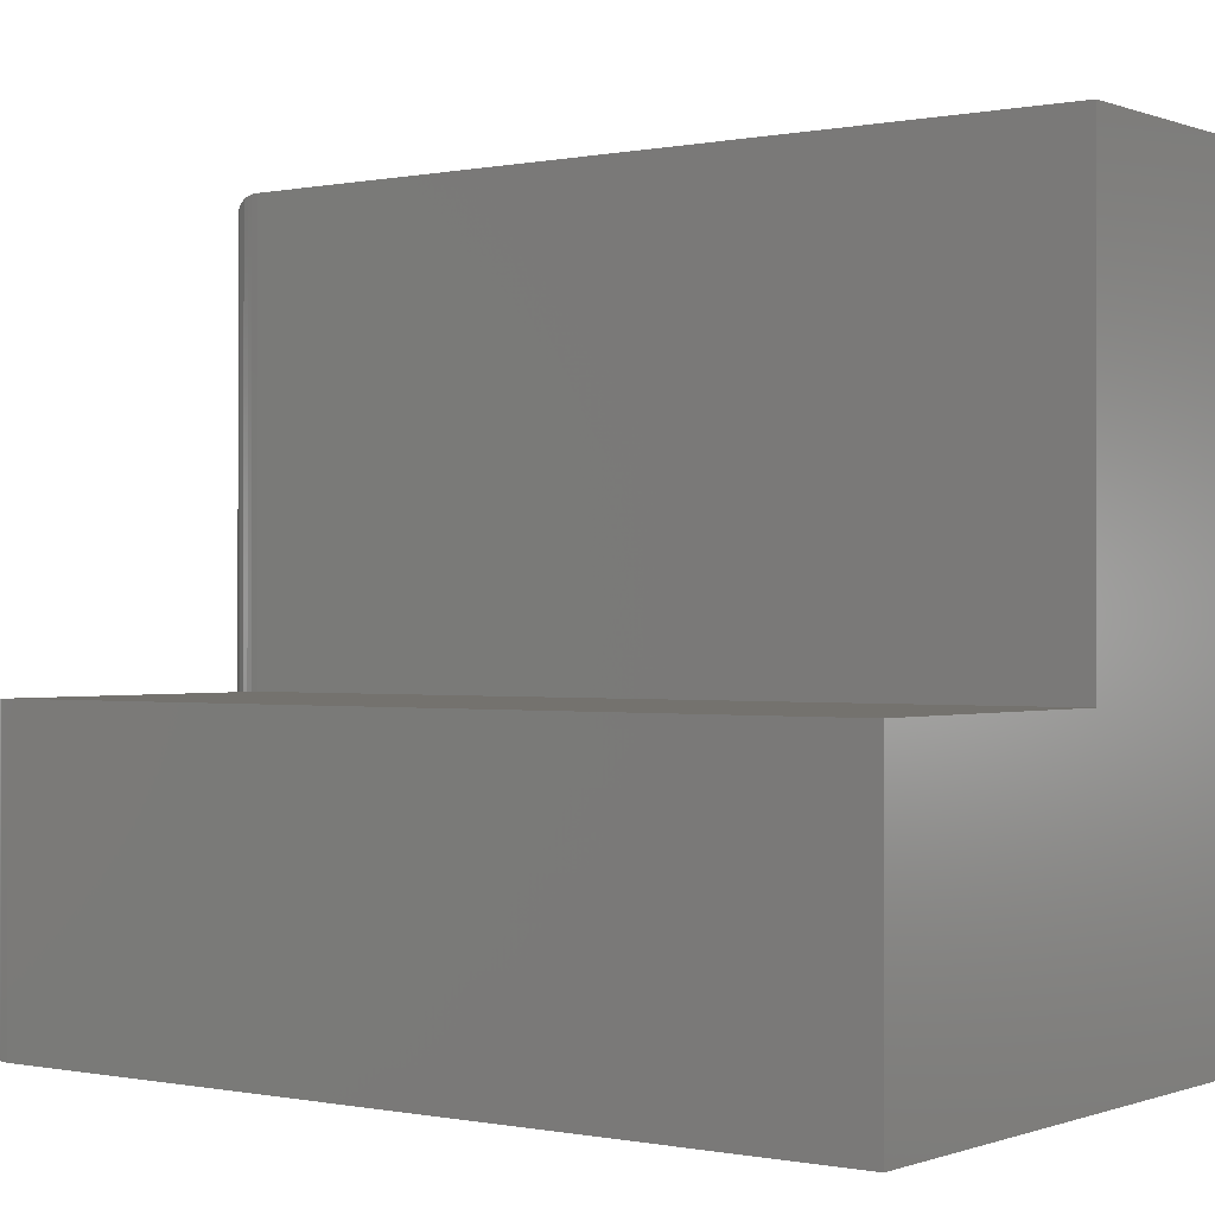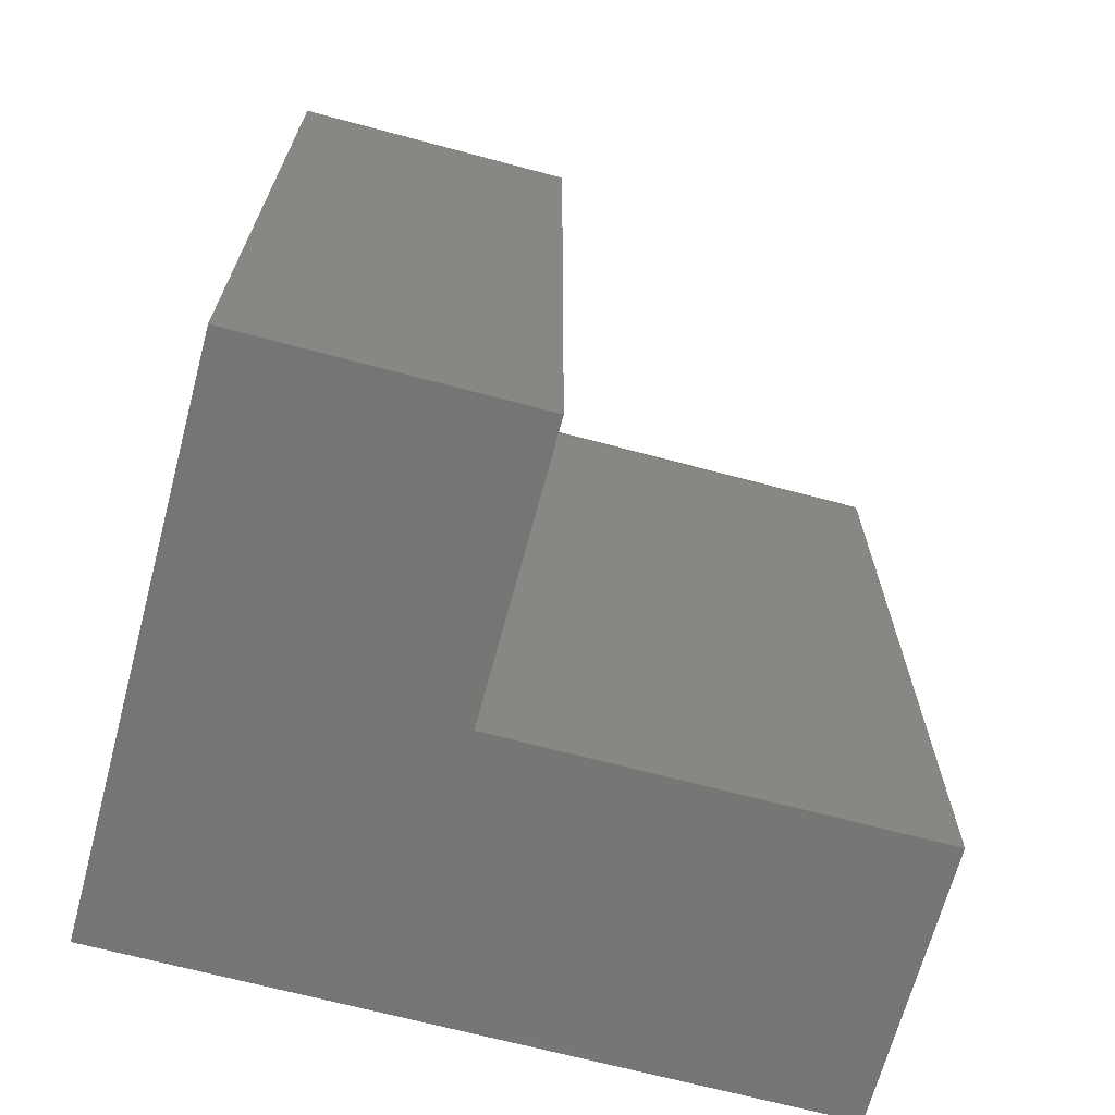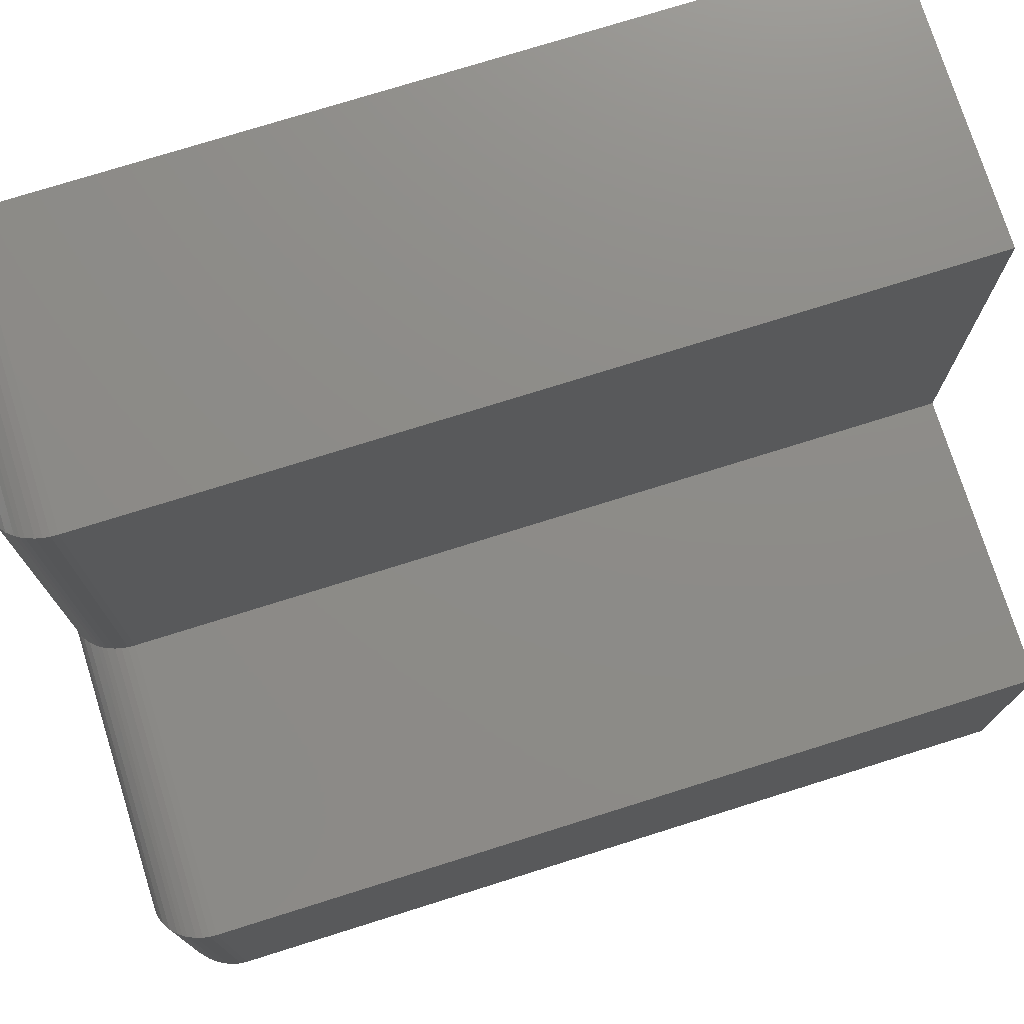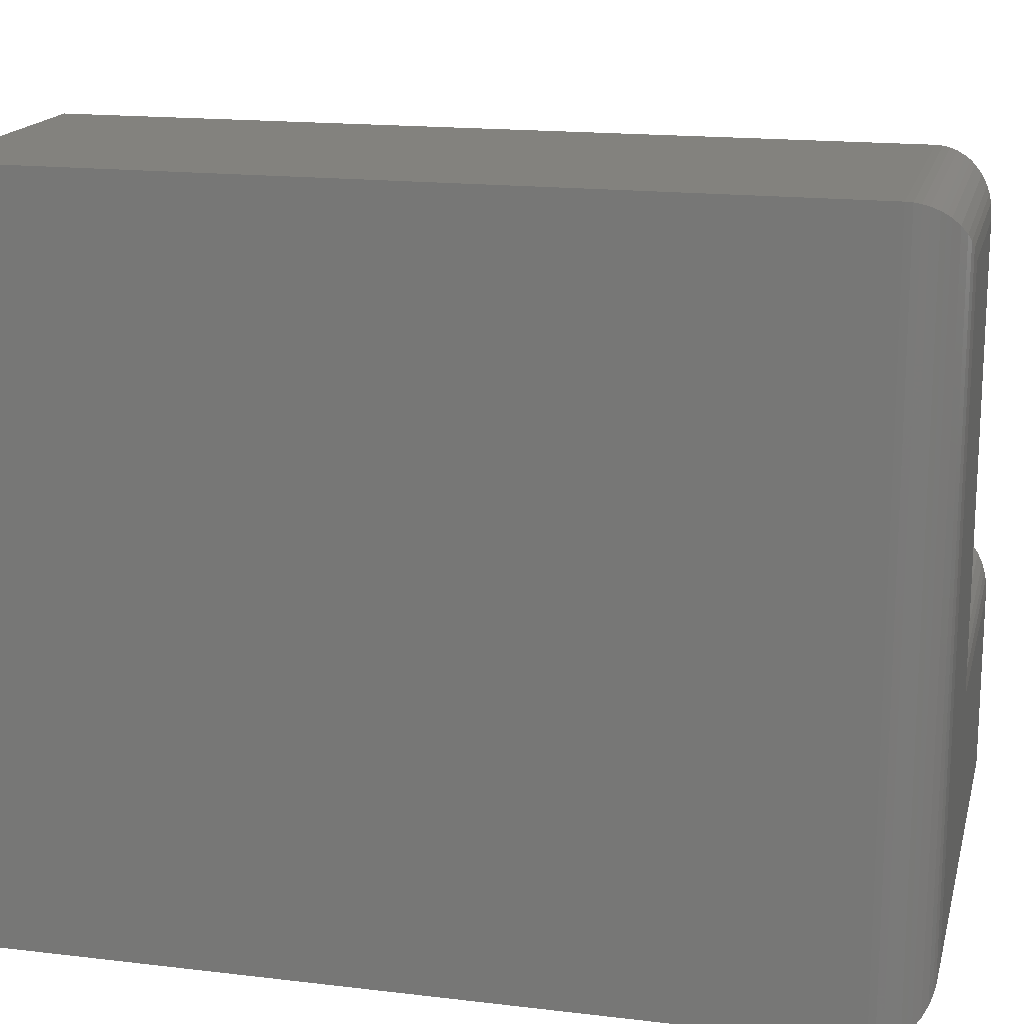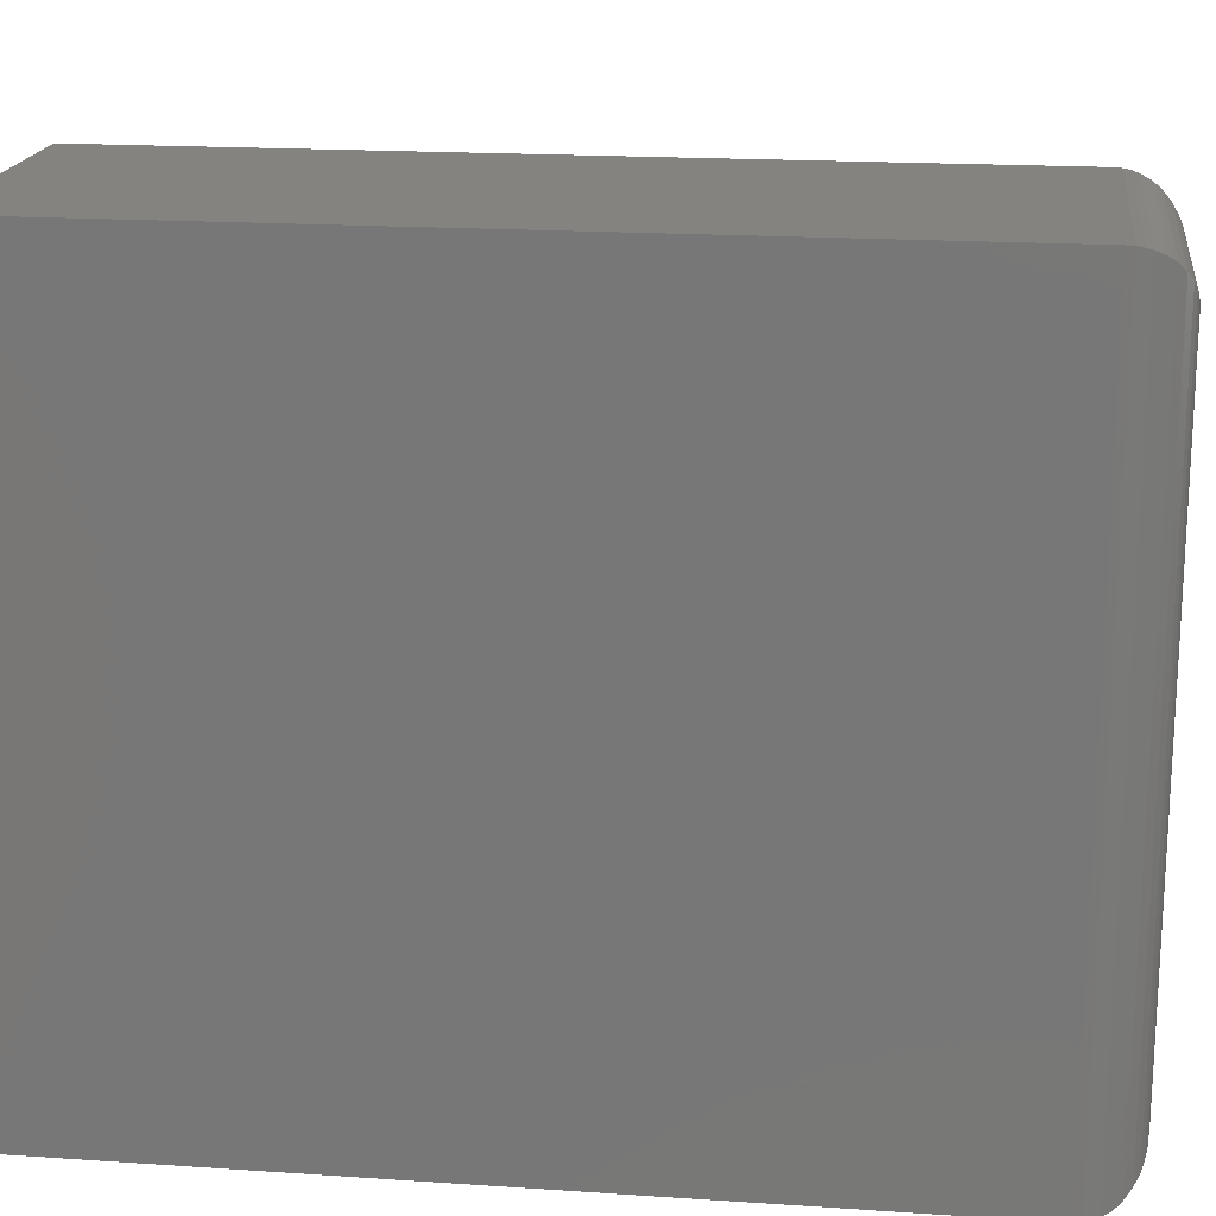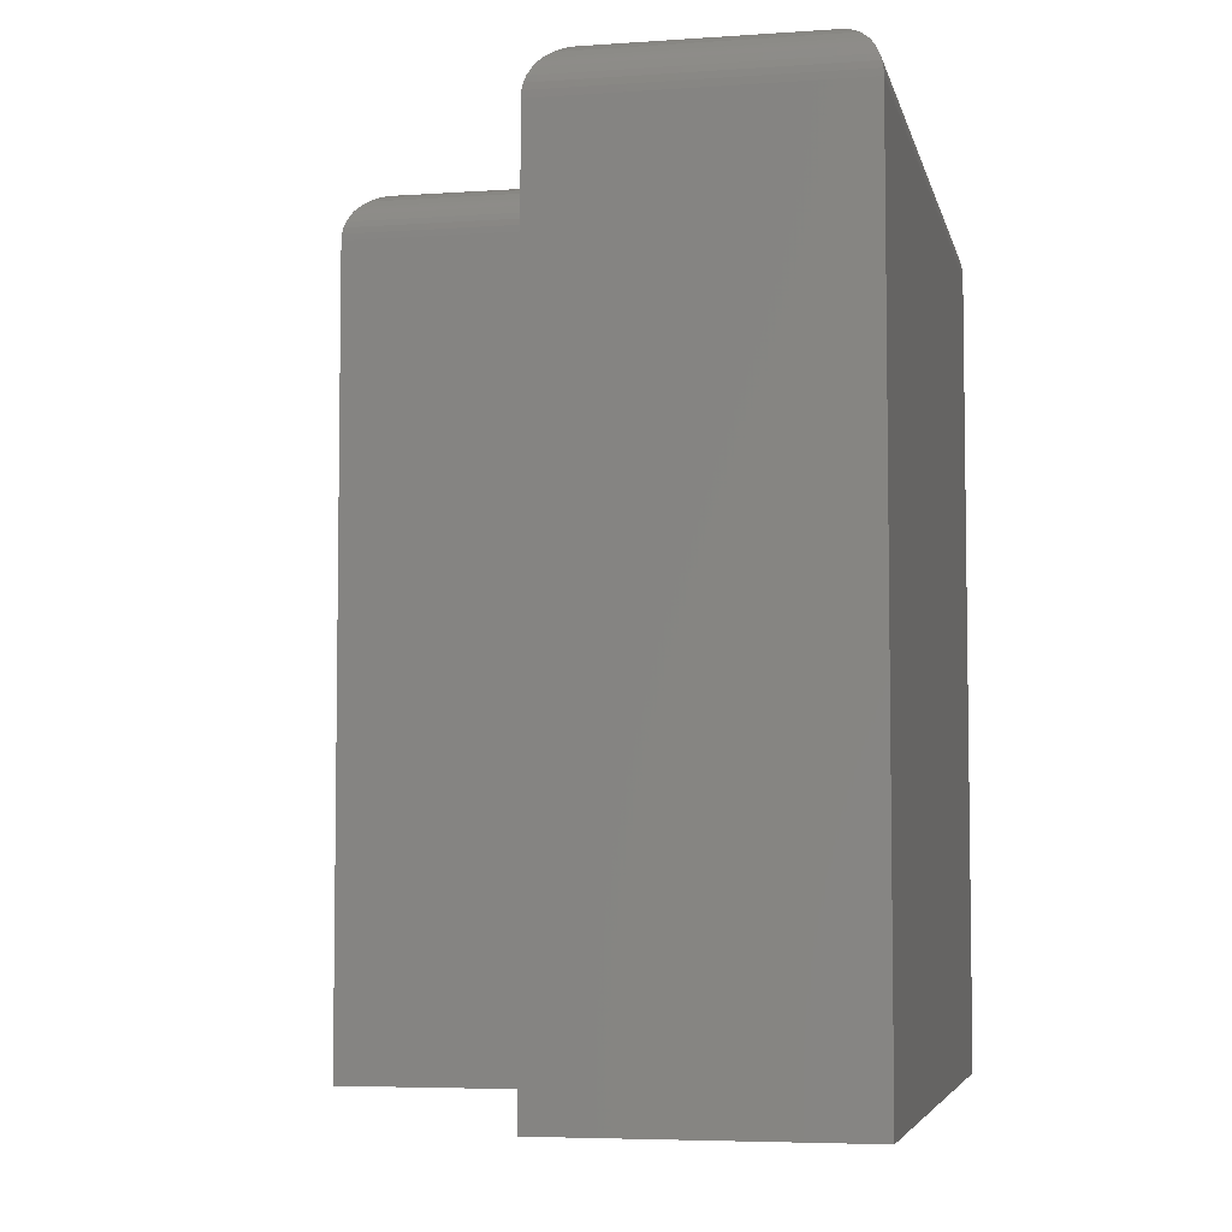
<metadata>
{"format":"stl","ext":"stl","renderer":"f3d","projection":"perspective","resolution":1024,"background":"white","views":[{"elev":-0.2,"azim":-53.4,"up":"+Z"},{"elev":-68.0,"azim":-105.0,"up":"+Y"},{"elev":75.3,"azim":-107.4,"up":"+Z"},{"elev":16.9,"azim":103.5,"up":"+Z"},{"elev":18.3,"azim":97.4,"up":"+Z"},{"elev":-5.4,"azim":12.1,"up":"+Y"}]}
</metadata>
<code>
# stl→obj: 78 verts, 152 faces
v 0.4531 0 0.5781
v 0.4531 0 0.04688
v 0.2969 0 0.5781
v 0.2969 0 0.2031
v 0.04688 0 0.04688
v 0.04688 0 0.2031
v 1.531e-17 -0.04688 0.25
v 2.776e-17 -0.04688 -1.7e-33
v 1.531e-17 -0.75 0.25
v 0 -0.75 0
v 0.25 -0.04688 0.25
v 0.25 -0.75 0.25
v 0.25 -0.04688 0.625
v 0.25 -0.75 0.625
v 0.5 -0.04688 0.625
v 0.5 -0.75 0.625
v 0.5 -0.04688 -2.861e-18
v 0.5 -0.75 -3.062e-17
v 0.0356 -0.001375 0.03561
v 0.03561 -0.001375 0.2144
v 0.03013 -0.003095 0.03013
v 0.03013 -0.003095 0.2199
v 0.02477 -0.005538 0.02478
v 0.02478 -0.005538 0.2252
v 0.01796 -0.009979 0.01796
v 0.01796 -0.009979 0.232
v 0.01174 -0.01585 0.01174
v 0.01174 -0.01585 0.2383
v 0.00894 -0.01934 0.00894
v 0.00894 -0.01934 0.2411
v 0.006413 -0.02321 0.006413
v 0.006413 -0.02321 0.2436
v 0.003121 -0.03006 0.003121
v 0.003121 -0.03006 0.2469
v 0.001402 -0.03549 0.001402
v 0.001402 -0.03549 0.2486
v 0.0003595 -0.04108 0.0003595
v 0.0003595 -0.04108 0.2496
v 0.2856 -0.001375 0.2144
v 0.2801 -0.003095 0.2199
v 0.2748 -0.005538 0.2252
v 0.268 -0.009979 0.232
v 0.2617 -0.01585 0.2383
v 0.2589 -0.01934 0.2411
v 0.2564 -0.02321 0.2436
v 0.2531 -0.03006 0.2469
v 0.2514 -0.03549 0.2486
v 0.2504 -0.04108 0.2496
v 0.2856 -0.001375 0.5894
v 0.2801 -0.003095 0.5949
v 0.2748 -0.005538 0.6002
v 0.268 -0.009979 0.607
v 0.2617 -0.01585 0.6133
v 0.2589 -0.01934 0.6161
v 0.2564 -0.02321 0.6186
v 0.2531 -0.03006 0.6219
v 0.2514 -0.03549 0.6236
v 0.2504 -0.04108 0.6246
v 0.4644 -0.001375 0.5894
v 0.4699 -0.003095 0.5949
v 0.4752 -0.005538 0.6002
v 0.482 -0.009979 0.607
v 0.4883 -0.01585 0.6133
v 0.4911 -0.01934 0.6161
v 0.4936 -0.02321 0.6186
v 0.4969 -0.03006 0.6219
v 0.4986 -0.03549 0.6236
v 0.4996 -0.04108 0.6246
v 0.4644 -0.001375 0.0356
v 0.4699 -0.003095 0.03013
v 0.4752 -0.005538 0.02477
v 0.482 -0.009979 0.01796
v 0.4883 -0.01585 0.01174
v 0.4911 -0.01934 0.00894
v 0.4936 -0.02321 0.006413
v 0.4969 -0.03006 0.003121
v 0.4986 -0.03549 0.001402
v 0.4996 -0.04108 0.0003595
f 1 2 3
f 3 2 4
f 2 5 4
f 4 5 6
f 7 8 9
f 9 8 10
f 11 7 12
f 12 7 9
f 13 11 14
f 14 11 12
f 15 13 16
f 16 13 14
f 17 15 18
f 18 15 16
f 8 17 10
f 10 17 18
f 6 19 20
f 6 5 19
f 20 19 21
f 20 21 22
f 22 21 23
f 22 23 24
f 24 23 25
f 24 25 26
f 26 25 27
f 26 27 28
f 28 27 29
f 28 29 30
f 30 29 31
f 30 31 32
f 32 31 33
f 32 33 34
f 34 33 35
f 34 35 36
f 36 35 37
f 8 7 37
f 37 7 38
f 37 38 36
f 4 20 39
f 4 6 20
f 39 20 22
f 39 22 40
f 40 22 24
f 40 24 41
f 41 24 26
f 41 26 42
f 42 26 28
f 42 28 43
f 43 28 30
f 43 30 44
f 44 30 32
f 44 32 45
f 45 32 34
f 45 34 46
f 46 34 36
f 46 36 47
f 47 36 38
f 7 11 38
f 38 11 48
f 38 48 47
f 3 39 49
f 3 4 39
f 49 39 40
f 49 40 50
f 50 40 41
f 50 41 51
f 51 41 42
f 51 42 52
f 52 42 43
f 52 43 53
f 53 43 44
f 53 44 54
f 54 44 45
f 54 45 55
f 55 45 46
f 55 46 56
f 56 46 47
f 56 47 57
f 57 47 48
f 11 13 48
f 48 13 58
f 48 58 57
f 1 49 59
f 1 3 49
f 59 49 50
f 59 50 60
f 60 50 51
f 60 51 61
f 61 51 52
f 61 52 62
f 62 52 53
f 62 53 63
f 63 53 54
f 63 54 64
f 64 54 55
f 64 55 65
f 65 55 56
f 65 56 66
f 66 56 57
f 66 57 67
f 67 57 58
f 13 15 58
f 58 15 68
f 58 68 67
f 2 59 69
f 2 1 59
f 69 59 60
f 69 60 70
f 70 60 61
f 70 61 71
f 71 61 62
f 71 62 72
f 72 62 63
f 72 63 73
f 73 63 64
f 73 64 74
f 74 64 65
f 74 65 75
f 75 65 66
f 75 66 76
f 76 66 67
f 76 67 77
f 77 67 68
f 15 17 68
f 68 17 78
f 68 78 77
f 5 69 19
f 5 2 69
f 19 69 70
f 19 70 21
f 21 70 71
f 21 71 23
f 23 71 72
f 23 72 25
f 25 72 73
f 25 73 27
f 27 73 74
f 27 74 29
f 29 74 75
f 29 75 31
f 31 75 76
f 31 76 33
f 33 76 77
f 33 77 35
f 35 77 78
f 17 8 78
f 78 8 37
f 78 37 35
f 16 14 18
f 18 14 12
f 18 12 10
f 10 12 9

</code>
